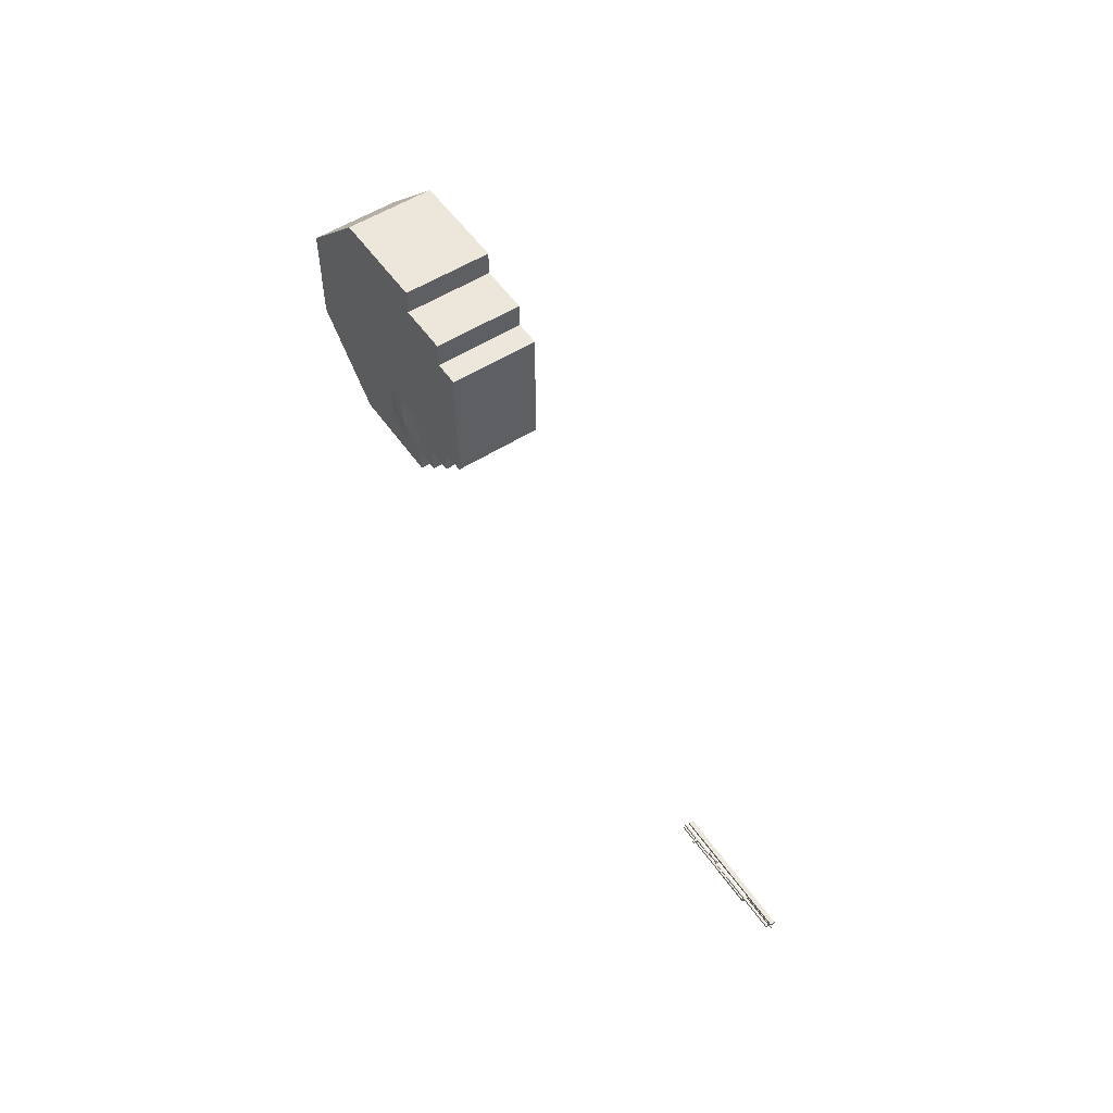
<metadata>
{"format":"obj","ext":"obj","renderer":"f3d","projection":"perspective","resolution":1024,"background":"white","views":[{"elev":54.0,"azim":-124.2,"up":"+Z"}]}
</metadata>
<code>
g Combined Mesh (root: scene) 28
v -128.6 28.78 -54.49
v -133.1 28.82 -54.5
v -133.1 29.11 -54.43
v -117.1 30.02 -53.94
v -128.3 30.09 -53.93
v -128.3 29.81 -53.91
v -133.1 29.16 -54.67
v -133.1 28.86 -54.73
v -128.6 28.83 -54.74
v -128.3 30.09 -53.93
v -128.3 30.08 -53.62
v -128.6 30.06 -53.68
v -128.6 29.83 -53.66
v -128.6 30.06 -53.68
v -128.3 30.08 -53.62
v -128.2 29.78 -54.19
v -128.6 29.71 -54.16
v -128.6 29.76 -53.9
v -128.3 29.99 -54.32
v -128.3 30.09 -53.93
v -128.6 30 -53.96
v -128.6 29.76 -53.9
v -128.6 29.83 -53.66
v -128.3 29.81 -53.91
v -128.3 30.09 -53.93
v -128.6 30.06 -53.68
v -128.6 30 -53.96
v -128.6 30 -53.96
v -128.6 30.06 -53.68
v -128.6 29.83 -53.66
v -128.3 30.09 -53.93
v -128.2 29.78 -54.19
v -128.3 29.81 -53.91
v -128.6 29.07 -54.41
v -128.2 29.09 -54.49
v -128.3 28.83 -54.49
v -128.3 28.86 -54.73
v -128.3 28.83 -54.49
v -128.2 29.09 -54.49
v -128.3 28.86 -54.73
v -128.3 29.12 -54.74
v -128.6 29.12 -54.7
v -128.6 29.07 -54.41
v -128.3 28.83 -54.49
v -128.6 28.78 -54.49
v -128.6 28.78 -54.49
v -128.3 28.83 -54.49
v -128.3 28.86 -54.73
v -121.8 29.95 -53.16
v -119.7 29.91 -53.11
v -121.8 29.67 -53.16
v -119.4 30.46 -53.14
v -119.6 30.46 -53.14
v -119.3 29.92 -53.11
v -117.1 29.67 -53.14
v -117.1 29.91 -53.14
v -121.8 29.67 -53.16
v -119.3 29.92 -53.11
v -117.1 29.67 -53.14
v -121.8 29.67 -53.16
v -119.7 29.91 -53.11
v -119.3 29.92 -53.11
v -117.1 29.78 -53.94
v -128.3 29.82 -53.62
v -117.1 29.78 -53.64
v -128.6 28.78 -54.49
v -133.1 29.11 -54.43
v -128.6 29.07 -54.41
v -117.1 30.02 -53.94
v -128.3 29.81 -53.91
v -117.1 29.78 -53.94
v -133.1 29.98 -53.43
v -123.4 29.96 -53.16
v -133.1 29.98 -53.14
v -121.8 29.95 -53.16
v -119.7 29.92 -53.46
v -119.7 29.91 -53.11
v -128.6 29.83 -53.66
v -128.3 30.08 -53.62
v -128.3 29.82 -53.62
v -128.2 29.78 -54.19
v -128.6 29.76 -53.9
v -128.3 29.81 -53.91
v -128.3 29.99 -54.32
v -128.6 30 -53.96
v -128.6 29.93 -54.3
v -128.6 30 -53.96
v -128.6 29.83 -53.66
v -128.6 29.76 -53.9
v -128.6 29.07 -54.41
v -128.6 29.46 -54.35
v -128.2 29.09 -54.49
v -128.2 29.09 -54.49
v -128.6 29.46 -54.35
v -128.2 29.49 -54.41
v -128.3 29.99 -54.32
v -128.2 29.78 -54.19
v -128.3 30.09 -53.93
v -117.1 29.67 -53.43
v -121.8 29.67 -53.16
v -117.1 29.67 -53.14
v -123.4 29.68 -53.16
v -133.1 29.75 -53.43
v -133.1 29.75 -53.14
v -128.6 29.12 -54.7
v -128.6 29.46 -54.35
v -128.6 29.07 -54.41
v -128.3 28.86 -54.73
v -128.2 29.09 -54.49
v -128.3 29.12 -54.74
v -117.1 29.67 -53.43
v -119.7 29.92 -53.46
v -122 29.69 -53.43
v -122 29.69 -53.43
v -119.7 29.92 -53.46
v -122 29.93 -53.43
v -119.4 30.46 -53.43
v -119.6 30.46 -53.43
v -119.3 29.92 -53.45
v -117.1 29.67 -53.43
v -117.1 29.91 -53.43
v -119.3 29.92 -53.45
v -119.7 29.92 -53.46
v -128.6 28.78 -54.49
v -128.3 28.86 -54.73
v -128.6 28.83 -54.74
v -133.1 29.16 -54.67
v -133.1 29.11 -54.43
v -133.1 28.82 -54.5
v -133.1 28.86 -54.73
v -133.1 29.98 -53.43
v -133.1 29.98 -53.14
v -133.1 29.75 -53.14
v -133.1 29.75 -53.43
v -133.1 28.76 -53.82
v -133.1 29.29 -53.45
v -133.1 28.76 -53.45
v -133.1 29.29 -53.82
v -117.1 29.67 -53.43
v -117.1 29.67 -53.14
v -117.1 29.91 -53.14
v -117.1 29.91 -53.43
v -117.1 29.78 -53.94
v -117.1 29.78 -53.64
v -117.1 30.02 -53.64
v -117.1 30.02 -53.94
v -119.6 30.46 -53.14
v -119.6 30.46 -53.43
v -119.4 30.46 -53.43
v -119.4 30.46 -53.14
v -117.1 29.22 -53.82
v -117.1 28.68 -53.45
v -117.1 29.22 -53.45
v -117.1 28.68 -53.82
v -117.1 29.78 -53.94
v -128.3 29.81 -53.91
v -128.3 29.82 -53.62
v -128.6 29.83 -53.66
v -123.2 29.94 -53.43
v -133.1 29.98 -53.43
v -133.1 29.75 -53.43
v -123.2 29.7 -53.43
v -123.4 29.68 -53.16
v -123.4 29.96 -53.16
v -123.2 29.94 -52.77
v -123.2 29.7 -52.77
v -123.2 29.94 -53.43
v -123.2 29.7 -53.43
v -123 29.68 -53.04
v -123 29.96 -53.04
v -122.2 29.96 -53.04
v -122.2 29.67 -53.04
v -122 29.69 -53.43
v -122 29.93 -53.43
v -122 29.69 -52.77
v -122 29.93 -52.77
v -121.8 29.95 -53.16
v -121.8 29.67 -53.16
v -117.1 29.22 -53.45
v -117.1 28.68 -53.45
v -133.1 28.76 -53.45
v -133.1 29.29 -53.45
v -119.4 30.46 -53.14
v -119.4 30.46 -53.43
v -119.3 29.92 -53.45
v -119.3 29.92 -53.11
v -117.1 29.91 -53.14
v -119.3 29.92 -53.11
v -119.3 29.92 -53.45
v -117.1 29.91 -53.43
v -133.1 29.11 -54.43
v -133.1 29.16 -54.67
v -128.6 29.12 -54.7
v -128.6 29.07 -54.41
v -117.1 28.68 -53.45
v -117.1 28.68 -53.82
v -133.1 28.76 -53.82
v -133.1 28.76 -53.45
v -128.3 30.08 -53.62
v -128.3 30.09 -53.93
v -117.1 30.02 -53.94
v -117.1 30.02 -53.64
v -117.1 29.78 -53.64
v -128.3 29.82 -53.62
v -128.3 30.08 -53.62
v -117.1 30.02 -53.64
v -122.2 29.96 -53.04
v -123 29.96 -53.04
v -123 29.68 -53.04
v -122.2 29.67 -53.04
v -117.1 28.68 -53.82
v -117.1 29.22 -53.82
v -133.1 29.29 -53.82
v -133.1 28.76 -53.82
v -117.1 29.22 -53.82
v -117.1 29.22 -53.45
v -133.1 29.29 -53.45
v -133.1 29.29 -53.82
v -123.4 29.68 -53.16
v -133.1 29.75 -53.14
v -133.1 29.98 -53.14
v -123.4 29.96 -53.16
v -128.6 29.57 -54.58
v -128.6 29.93 -54.3
v -128.6 29.71 -54.16
v -128.6 29.46 -54.35
v -128.6 29.12 -54.7
v -128.6 29.93 -54.3
v -128.6 29.57 -54.58
v -128.3 29.59 -54.63
v -128.3 29.99 -54.32
v -128.6 29.57 -54.58
v -128.6 29.12 -54.7
v -128.3 29.12 -54.74
v -128.3 29.59 -54.63
v -123.2 29.7 -52.77
v -123 29.68 -53.04
v -123.4 29.68 -53.16
v -122 29.69 -52.77
v -122.2 29.67 -53.04
v -121.8 29.67 -53.16
v -128.6 29.93 -54.3
v -128.6 30 -53.96
v -128.6 29.71 -54.16
v -128.6 29.76 -53.9
v -128.3 29.12 -54.74
v -128.2 29.09 -54.49
v -128.2 29.49 -54.41
v -128.3 29.59 -54.63
v -128.6 28.83 -54.74
v -133.1 28.86 -54.73
v -133.1 28.82 -54.5
v -128.6 28.78 -54.49
v -119.7 29.91 -53.11
v -119.7 29.92 -53.46
v -119.6 30.46 -53.43
v -119.6 30.46 -53.14
v -122 29.69 -52.77
v -123.2 29.7 -52.77
v -123.2 29.94 -52.77
v -122 29.93 -52.77
v -128.6 28.83 -54.74
v -128.3 28.86 -54.73
v -128.6 29.12 -54.7
v -133.1 29.16 -54.67
v -123.2 29.94 -53.43
v -123.4 29.96 -53.16
v -133.1 29.98 -53.43
v -123 29.96 -53.04
v -121.8 29.95 -53.16
v -122 29.93 -53.43
v -119.7 29.92 -53.46
v -122.2 29.96 -53.04
v -123.4 29.96 -53.16
v -123 29.96 -53.04
v -123.2 29.94 -52.77
v -122 29.93 -52.77
v -122.2 29.96 -53.04
v -121.8 29.95 -53.16
v -122 29.69 -53.43
v -121.8 29.67 -53.16
v -117.1 29.67 -53.43
v -122.2 29.67 -53.04
v -123.4 29.68 -53.16
v -123.2 29.7 -53.43
v -133.1 29.75 -53.43
v -123 29.68 -53.04
v -128.2 29.49 -54.41
v -128.2 29.78 -54.19
v -128.3 29.59 -54.63
v -128.3 29.99 -54.32
v -128.6 29.46 -54.35
v -128.6 29.71 -54.16
v -128.2 29.49 -54.41
v -128.2 29.78 -54.19
v -28 14 -48
v -28 14 -52
v -28 0 -52
v -28 0 -48
v -24 14 -88
v -20 14 -88
v -20 0 -88
v -24 0 -88
v -20 14 -52
v -24 14 -52
v -24 14 -48
v -20 14 -48
v -20 0 -48
v -24 0 -48
v -24 0 -52
v -20 0 -52
v -16 14 -88
v -16 0 -88
v -12 14 -88
v -12 0 -88
v -28 14 -48
v -28 0 -48
v -24 0 -48
v -24 14 -48
v -28 0 -88
v -28 14 -88
v -28 14 -52
v -28 14 -48
v -24 -2 -56
v -20 -2 -56
v -20 0 -52
v -24 0 -52
v -12 14 -56
v -16 14 -56
v -16 14 -52
v -12 14 -52
v -16 -2 -56
v -12 -2 -56
v -12 0 -52
v -16 0 -52
v -4 0 -56
v -4 14 -56
v -8 14 -52
v -8 0 -52
v -20 14 -56
v -24 14 -56
v -28 14 -56
v -36 14 -56
v -36 0 -56
v -36 0 -52
v -36 14 -52
v -4 14 -56
v -8 14 -52
v -12 -2 -56
v -8 0 -52
v -4 0 -56
v -28 14 -84
v -28 0 -84
v -32 14 -84
v -32 0 -84
v -28 0 -56
v -28 0 -52
v -32 0 -56
v -32 0 -52
v -28 0 -52
v -28 14 -52
v -32 0 -52
v -32 14 -52
v -32 14 -52
v -32 14 -56
v -32 14 -80
v -32 0 -80
v -36 14 -80
v -36 0 -80
v -36 0 -56
v -36 0 -52
v -36 0 -52
v -36 14 -52
v -36 14 -52
v -36 14 -56
v -24 14 -60
v -20 14 -60
v -16 14 -60
v -20 -2 -56
v -24 -2 -56
v -20 -2 -60
v -24 -2 -60
v -12 14 -60
v -16 -2 -56
v -16 -2 -60
v -4 0 -56
v -12 -2 -56
v -8 -2 -60
v -12 -2 -60
v -12 -2 -56
v -12 -2 -60
v -8 14 -60
v 0 14 -60
v 0 0 -60
v -32 14 -60
v -28 14 -60
v -28 0 -56
v -32 0 -56
v -28 -2 -60
v -32 -2 -60
v -36 14 -60
v -36 0 -56
v -36 -2 -60
v -40 0 -56
v -40 14 -56
v -40 0 -60
v -40 14 -60
v 0 14 -60
v -8 -2 -60
v 0 0 -60
v -36 0 -56
v -36 14 -56
v -40 0 -56
v -40 14 -56
v -36 -2 -60
v -36 0 -56
v -40 0 -60
v -40 0 -56
v -40 14 -56
v -40 14 -60
v -24 14 -64
v -20 14 -64
v -16 14 -64
v -20 -2 -64
v -24 -2 -64
v -28 -2 -60
v -28 -2 -64
v -12 14 -64
v -16 -2 -64
v -8 -2 -60
v -8 -2 -64
v -12 -2 -64
v -8 14 -64
v -4 -2 -64
v -8 -2 -64
v -4 14 -64
v 0 14 -60
v 0 0 -60
v 0 14 -64
v 0 0 -64
v -32 14 -64
v -28 14 -64
v -32 -2 -60
v -32 -2 -64
v -36 14 -64
v -36 -2 -60
v -36 -2 -64
v -40 14 -64
v -36 -2 -60
v -40 0 -60
v -36 -2 -64
v -40 0 -64
v -40 0 -64
v -40 14 -64
v 0 14 -64
v -4 -2 -64
v 0 0 -64
v 0 0 -60
v -16 14 -68
v -12 14 -68
v -16 -2 -68
v -20 -2 -68
v -24 -2 -68
v -20 14 -68
v -8 -2 -68
v -12 -2 -68
v -8 14 -68
v -4 -2 -64
v -4 -2 -68
v -4 14 -68
v 0 0 -68
v -4 -2 -68
v 0 14 -68
v 0 14 -68
v 0 0 -68
v -24 14 -68
v -28 -2 -68
v -32 14 -68
v -28 14 -68
v -32 -2 -68
v -36 14 -68
v -36 -2 -64
v -32 -2 -68
v -36 0 -68
v -40 14 -68
v -36 -2 -64
v -40 0 -64
v -36 0 -68
v -40 0 -68
v -16 14 -72
v -12 14 -72
v -16 -2 -72
v -20 -2 -72
v -24 -2 -72
v -20 14 -72
v -8 -2 -72
v -12 -2 -72
v -8 14 -72
v -4 -2 -72
v -4 14 -72
v 0 0 -72
v -4 -2 -72
v 0 14 -72
v 0 14 -72
v 0 0 -72
v -24 14 -72
v -28 -2 -72
v -32 14 -72
v -28 14 -72
v -32 -2 -72
v -36 14 -72
v -32 -2 -68
v -36 0 -68
v -32 -2 -72
v -36 0 -72
v -16 14 -76
v -12 14 -76
v -16 -2 -76
v -20 -2 -76
v -24 -2 -76
v -20 14 -76
v -8 -2 -76
v -12 -2 -76
v -8 14 -76
v 0 14 -76
v 0 14 -76
v 0 0 -76
v -24 14 -76
v -28 -2 -76
v -32 14 -76
v -28 14 -76
v -32 -2 -76
v -36 14 -76
v -32 -2 -76
v -36 0 -76
v -16 14 -80
v -12 14 -80
v -36 14 -80
v -32 14 -80
v -36 0 -76
v -36 14 -76
v -36 0 -80
v -36 14 -80
v -24 14 -76
v -28 14 -80
v -24 14.5 -80
v -28 14 -80
v -32 -2 -76
v -28 -2 -80
v -32 0 -80
v -24 -2 -80
v -28 -2 -80
v -24 14 -76
v -20 14 -76
v -24 14.5 -80
v -20 14 -80
v -20 14 -80
v -20 -2 -80
v -16 -2 -80
v -12 -2 -80
v -4 14 -80
v 0 14 -76
v 0 0 -76
v -4 14 -80
v -4 0 -80
v -28 14 -80
v -24 14.5 -80
v -28 14 -84
v -24 14 -84
v -32 14 -84
v -28 14 -84
v -28 -2 -80
v -32 0 -80
v -28 0 -84
v -32 0 -84
v -32 0 -80
v -32 14 -80
v -32 0 -84
v -32 14 -84
v -16 14 -84
v -8 14 -84
v -24 -2 -84
v -28 0 -84
v -24 14.5 -80
v -20 14 -80
v -24 14 -84
v -20 14 -84
v -20 14 -84
v -20 -2 -84
v -24 -2 -84
v -16 -2 -84
v -8 14 -84
v -8 0 -84
v -28 0 -84
v -28 14 -84
v -28 0 -88
v -28 14 -88
v -24 14 -84
v -28 14 -88
v -24 14 -88
v -16 14 -88
v -12 14 -88
v -24 -2 -84
v -24 0 -88
v -28 0 -88
v -20 14 -88
v -20 -2 -84
v -24 -2 -84
v -20 0 -88
v -24 0 -88
v -16 -2 -84
v -16 0 -88
v -12 14 -88
v -12 0 -88
v -20 8 -48
v -20 14 -48
v -20 0 -48
v -18 0 -48
v -16 0 -52
v -16 0 -48
v -18 8 -48
v -16 0 -48
v -16 8 -48
v -18 0 -48
v -18 14 -48
v -16 14 -48
v -14 0 -48
v -12 0 -52
v -12 0 -48
v -14 8 -48
v -12 0 -48
v -12 8 -48
v -14 0 -48
v -14 14 -48
v -12 14 -48
v -8 0 -52
v -12 0 -48
v -12 14 -48
v -28 0 -48
v -36 0 -76
v -40 0 -76
v -40 7 -76
v -36 14 -76
v -40 14 -76
v -40 14 -68
v -40 7 -68
v -40 0 -68
v -40 14 -70
v -40 14 -72
v -40 0 -70
v -40 0 -72
v -36 0 -72
v -36 0 -68
v -40 0 -68
v -40 7 -70
v -40 0 -70
v -40 14 -70
v -40 14 -72
v -40 7 -72
v -40 14 -74
v -40 14 -76
v -40 0 -74
v -40 0 -76
v -36 0 -76
v -40 14 -74
v -40 7 -74
v -40 14 -76
v -40 7 -76
v -40 0 -74
v -40 0 -76
v -24 -2 -56
v -24 0 -52
v -28 0 -56
v -28 -2 -60
v 0 0 -76
v 0 0 -76
v -8 -2 -76
v -4 0 -80
v -4 -2 -72
v -12 -2 -80
v -8 0 -84
v -8 0 -84
v -16 0 -88
v -12 0 -88
v -8 0 -84
v -16 -2 -84
v -16 0 -88
v -16 -2 -84
v -32 -2 -76
v -36 0 -76
v -32 0 -80
v -36 0 -80
v -32 0 -80
v -12 14 -48
v -14 14 -48
v -18 14 -48
v -16 14 -48
v -40 0 -72
g Combined Mesh (root: scene) 28_0
f 3 2 1
f 6 5 4
f 9 8 7
f 12 11 10
f 15 14 13
f 18 17 16
f 21 20 19
f 24 23 22
f 27 26 25
f 30 29 28
f 33 32 31
f 36 35 34
f 39 38 37
f 42 41 40
f 45 44 43
f 48 47 46
f 51 50 49
f 53 50 52
f 52 50 54
f 56 54 55
f 59 58 57
f 62 61 60
f 65 64 63
f 68 67 66
f 71 70 69
f 74 73 72
f 77 76 75
f 80 79 78
f 83 82 81
f 86 85 84
f 89 88 87
f 92 91 90
f 95 94 93
f 98 97 96
f 101 100 99
f 104 103 102
f 107 106 105
f 110 109 108
f 113 112 111
f 116 115 114
f 118 117 115
f 117 119 115
f 121 120 119
f 120 123 122
f 126 125 124
f 129 128 127
f 130 129 127
f 133 132 131
f 134 133 131
f 137 136 135
f 136 138 135
f 141 140 139
f 142 141 139
f 145 144 143
f 146 145 143
f 149 148 147
f 150 149 147
f 153 152 151
f 152 154 151
f 157 156 155
f 156 157 158
f 161 160 159
f 162 161 159
f 165 164 163
f 166 165 163
f 169 168 167
f 170 169 167
f 173 172 171
f 174 173 171
f 177 176 175
f 178 177 175
f 181 180 179
f 182 181 179
f 185 184 183
f 186 185 183
f 189 188 187
f 190 189 187
f 193 192 191
f 194 193 191
f 197 196 195
f 198 197 195
f 201 200 199
f 202 201 199
f 205 204 203
f 206 205 203
f 209 208 207
f 210 209 207
f 213 212 211
f 214 213 211
f 217 216 215
f 218 217 215
f 221 220 219
f 222 221 219
f 225 224 223
f 225 223 226
f 223 227 226
f 230 229 228
f 231 230 228
f 234 233 232
f 235 234 232
f 238 237 236
f 239 236 237
f 240 239 237
f 241 239 240
f 244 243 242
f 245 243 244
f 248 247 246
f 249 248 246
f 252 251 250
f 253 252 250
f 256 255 254
f 257 256 254
f 260 259 258
f 261 260 258
f 264 263 262
f 264 262 265
f 268 267 266
f 267 269 266
f 272 271 270
f 271 273 270
f 276 275 274
f 276 277 275
f 275 277 278
f 279 278 277
f 282 281 280
f 280 281 283
f 286 285 284
f 285 287 284
f 290 289 288
f 291 289 290
f 294 293 292
f 295 293 294
g Combined Mesh (root: scene) 28_1
f 298 297 296
f 299 298 296
f 302 301 300
f 303 302 300
f 306 305 304
f 307 306 304
f 310 309 308
f 311 310 308
f 302 313 312
f 301 302 312
f 313 315 314
f 312 313 314
f 318 317 316
f 319 318 316
f 300 321 320
f 303 300 320
f 306 323 322
f 305 306 322
f 326 325 324
f 327 326 324
f 330 329 328
f 331 330 328
f 334 333 332
f 335 334 332
f 338 337 336
f 339 338 336
f 305 341 340
f 304 305 340
f 304 340 329
f 330 304 329
f 335 332 325
f 326 335 325
f 322 342 341
f 305 322 341
f 345 344 343
f 346 345 343
f 347 331 328
f 347 348 331
f 350 349 334
f 350 351 349
f 354 353 352
f 354 355 353
f 358 357 356
f 358 359 357
f 362 361 360
f 362 363 361
f 364 342 322
f 364 365 342
f 368 367 366
f 368 369 367
f 370 359 358
f 370 371 359
f 372 363 362
f 372 373 363
f 374 365 364
f 374 375 365
f 376 340 341
f 376 377 340
f 377 329 340
f 377 378 329
f 381 380 379
f 381 382 380
f 378 328 329
f 378 383 328
f 385 379 384
f 385 381 379
f 388 387 386
f 388 389 387
f 391 384 390
f 391 385 384
f 383 347 328
f 383 392 347
f 393 336 337
f 393 394 336
f 395 342 365
f 395 396 342
f 396 341 342
f 396 376 341
f 399 398 397
f 399 400 398
f 401 365 375
f 401 395 365
f 400 402 398
f 400 403 402
f 406 405 404
f 406 407 405
f 408 347 392
f 386 410 409
f 413 412 411
f 413 414 412
f 417 416 415
f 417 418 416
f 419 401 375
f 419 420 401
f 421 377 376
f 421 422 377
f 422 378 377
f 422 423 378
f 424 382 381
f 424 425 382
f 425 426 382
f 425 427 426
f 423 383 378
f 423 428 383
f 429 381 385
f 429 424 381
f 431 391 430
f 431 432 391
f 432 385 391
f 432 429 385
f 428 392 383
f 428 433 392
f 434 388 410
f 434 435 388
f 433 408 392
f 433 436 408
f 439 438 437
f 439 440 438
f 441 396 395
f 441 442 396
f 442 376 396
f 442 421 376
f 427 443 426
f 427 444 443
f 445 395 401
f 445 441 395
f 444 446 443
f 444 447 446
f 448 401 420
f 448 445 401
f 451 450 449
f 451 452 450
f 453 407 406
f 453 454 407
f 455 408 436
f 458 457 456
f 459 428 423
f 459 460 428
f 461 424 429
f 461 462 424
f 462 425 424
f 462 463 425
f 464 423 422
f 464 459 423
f 465 432 431
f 465 466 432
f 466 429 432
f 466 461 429
f 460 433 428
f 460 467 433
f 469 431 468
f 469 465 431
f 467 436 433
f 467 470 436
f 471 456 457
f 471 472 456
f 470 455 436
f 470 473 455
f 474 440 439
f 474 475 440
f 476 422 421
f 476 464 422
f 463 427 425
f 463 477 427
f 478 442 441
f 478 479 442
f 479 421 442
f 479 476 421
f 477 444 427
f 477 480 444
f 481 441 445
f 481 478 441
f 483 482 444
f 483 484 482
f 485 445 448
f 485 481 445
f 488 487 486
f 488 489 487
f 490 460 459
f 490 491 460
f 492 462 461
f 492 493 462
f 493 463 462
f 493 494 463
f 495 459 464
f 495 490 459
f 496 466 465
f 496 497 466
f 497 461 466
f 497 492 461
f 491 467 460
f 491 498 467
f 499 465 469
f 499 496 465
f 498 470 467
f 498 500 470
f 501 472 471
f 501 502 472
f 500 473 470
f 500 503 473
f 504 475 474
f 504 505 475
f 506 464 476
f 506 495 464
f 494 477 463
f 494 507 477
f 508 479 478
f 508 509 479
f 509 476 479
f 509 506 476
f 507 480 477
f 507 510 480
f 511 478 481
f 511 508 478
f 514 513 512
f 514 515 513
f 516 491 490
f 516 517 491
f 518 493 492
f 518 519 493
f 519 494 493
f 519 520 494
f 521 490 495
f 521 516 490
f 522 497 496
f 522 523 497
f 523 492 497
f 523 518 492
f 517 498 491
f 517 524 498
f 524 500 498
f 524 525 500
f 525 503 500
f 526 505 504
f 526 527 505
f 528 495 506
f 528 521 495
f 520 507 494
f 520 529 507
f 530 509 508
f 530 531 509
f 531 506 509
f 531 528 506
f 529 510 507
f 529 532 510
f 533 508 511
f 533 530 508
f 534 515 514
f 534 535 515
f 536 517 516
f 536 537 517
f 538 530 533
f 538 539 530
f 542 541 540
f 542 543 541
f 545 544 531
f 545 546 544
f 539 531 530
f 539 547 531
f 549 548 529
f 549 550 548
f 551 529 520
f 551 552 529
f 555 554 553
f 555 556 554
f 557 516 521
f 557 536 516
f 558 520 519
f 558 551 520
f 559 519 518
f 559 558 519
f 560 518 523
f 560 559 518
f 537 524 517
f 537 561 524
f 561 525 524
f 564 563 562
f 564 565 563
f 568 567 566
f 568 569 567
f 570 547 539
f 570 571 547
f 574 573 572
f 574 575 573
f 578 577 576
f 578 579 577
f 580 537 536
f 580 581 537
f 582 549 551
f 582 583 549
f 586 585 584
f 586 587 585
f 588 536 557
f 588 580 536
f 589 551 558
f 589 590 551
f 591 558 559
f 591 589 558
f 581 561 537
f 592 565 564
f 592 593 565
f 596 595 594
f 596 597 595
f 599 598 571
f 599 600 598
f 601 581 580
f 601 602 581
f 604 574 603
f 604 605 574
f 600 588 598
f 600 606 588
f 606 580 588
f 606 601 580
f 609 608 607
f 609 610 608
f 612 607 611
f 612 609 607
f 613 593 592
f 613 614 593
f 616 615 319
f 615 318 319
f 615 617 318
f 618 311 308
f 311 618 619
f 618 620 619
f 623 622 621
f 622 624 621
f 621 624 615
f 624 617 615
f 330 626 625
f 330 625 304
f 307 304 625
f 627 619 620
f 619 627 628
f 627 629 628
f 632 631 630
f 631 633 630
f 630 633 623
f 633 622 623
f 331 635 634
f 331 634 330
f 626 330 634
f 628 629 636
f 339 637 338
f 637 638 338
f 331 348 635
f 309 310 639
f 310 357 639
f 642 641 640
f 643 642 640
f 643 644 642
f 646 645 454
f 453 646 454
f 453 647 646
f 485 648 481
f 648 511 481
f 648 649 511
f 652 651 650
f 653 652 650
f 653 650 654
f 646 647 655
f 647 656 655
f 645 646 657
f 646 655 657
f 657 655 658
f 655 659 658
f 649 660 511
f 660 533 511
f 660 661 533
f 664 663 662
f 652 664 662
f 652 662 651
f 658 659 665
f 659 666 665
f 665 666 667
f 666 668 667
f 666 669 668
f 669 670 668
f 673 672 671
f 356 357 310
f 382 426 380
f 674 673 671
f 675 502 501
f 678 677 676
f 676 677 679
f 522 496 499
f 681 680 678
f 684 683 682
f 687 686 685
f 681 688 680
f 591 559 560
f 678 680 677
f 560 523 522
f 691 690 689
f 693 692 664
f 632 630 694
f 630 695 694
f 621 615 696
f 615 616 696
f 623 621 697
f 621 696 697
f 630 623 695
f 623 697 695
f 656 698 655
f 698 659 655
f 698 669 659
f 669 666 659
g Combined Mesh (root: scene) 28_2

</code>
